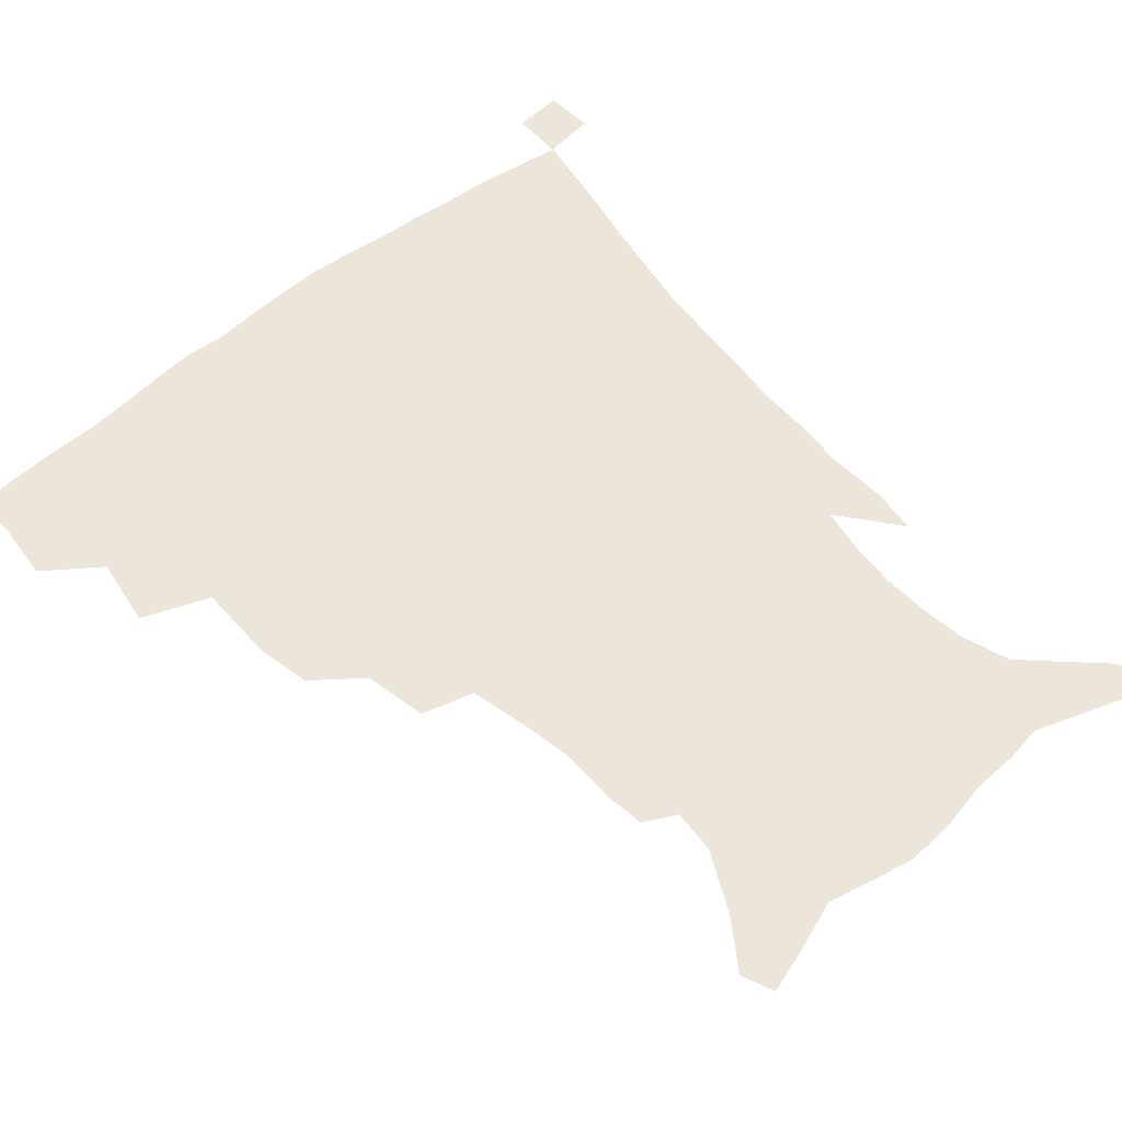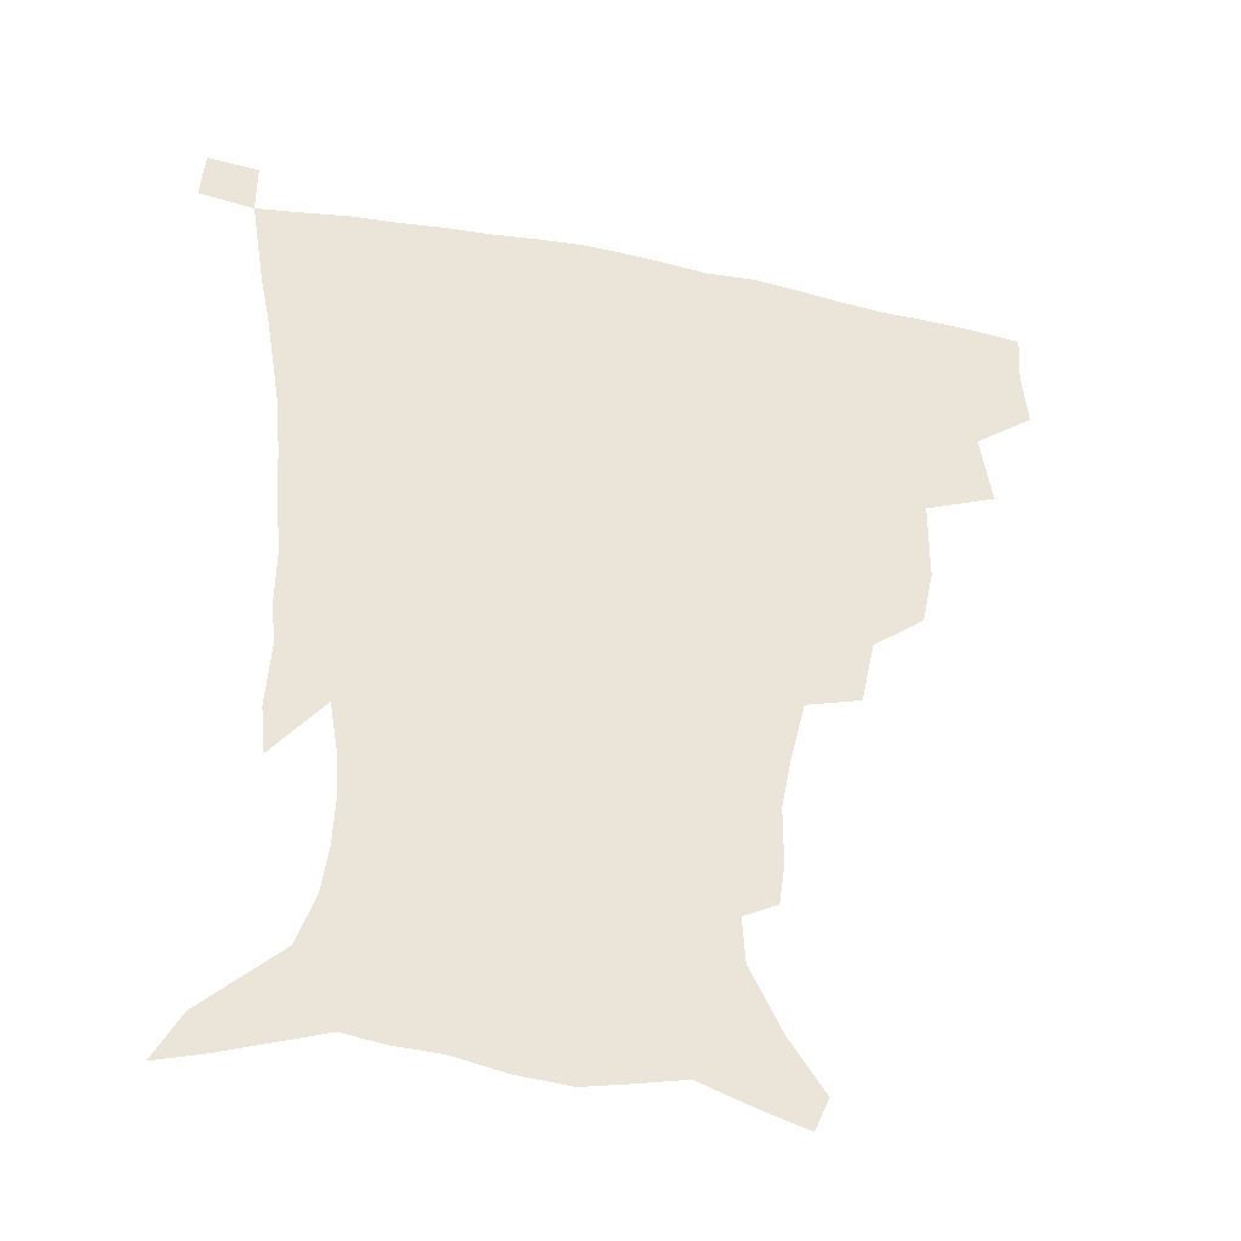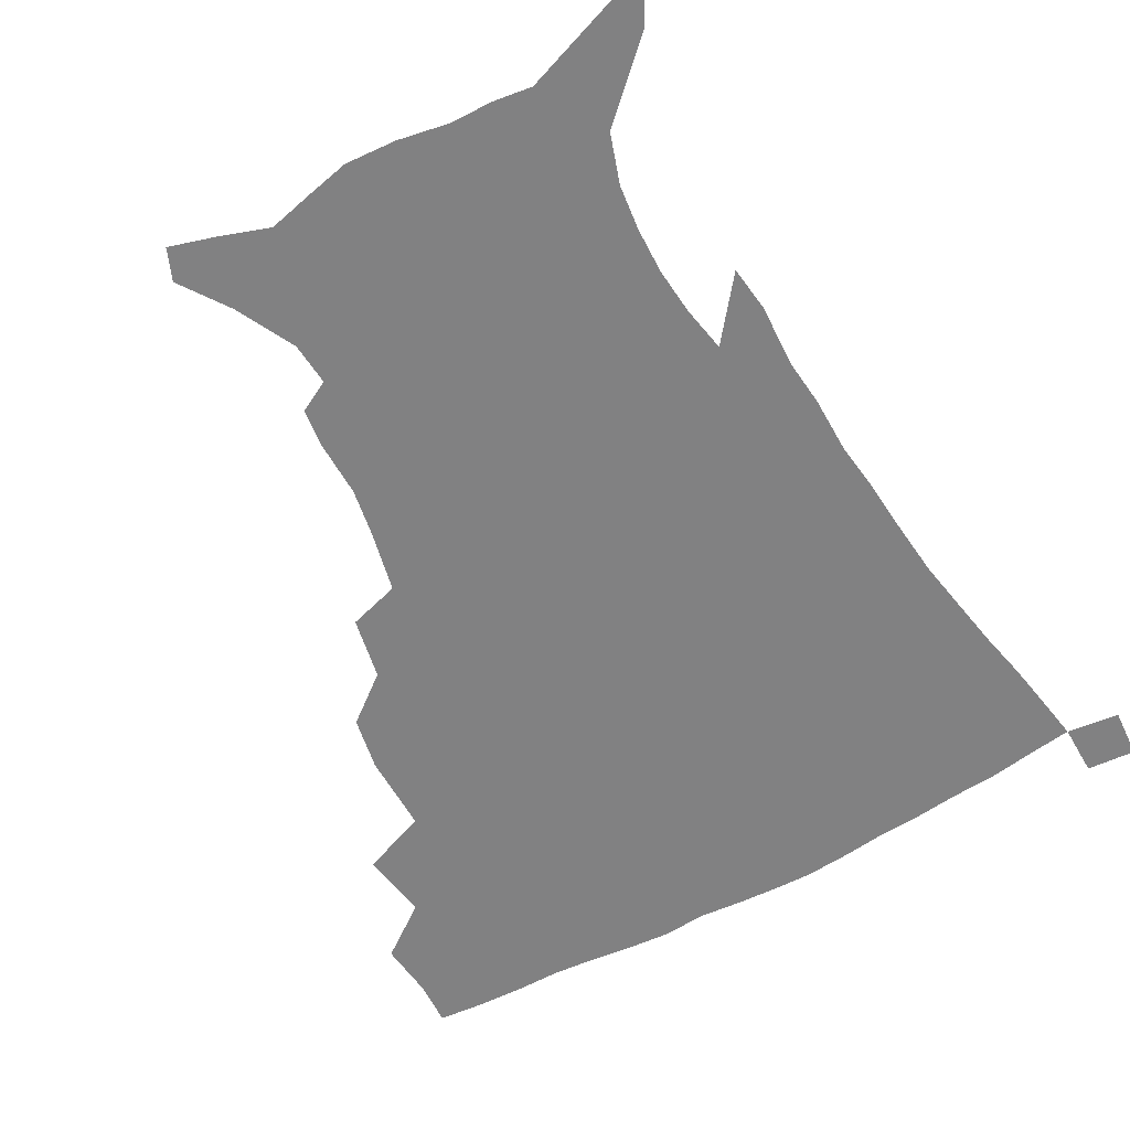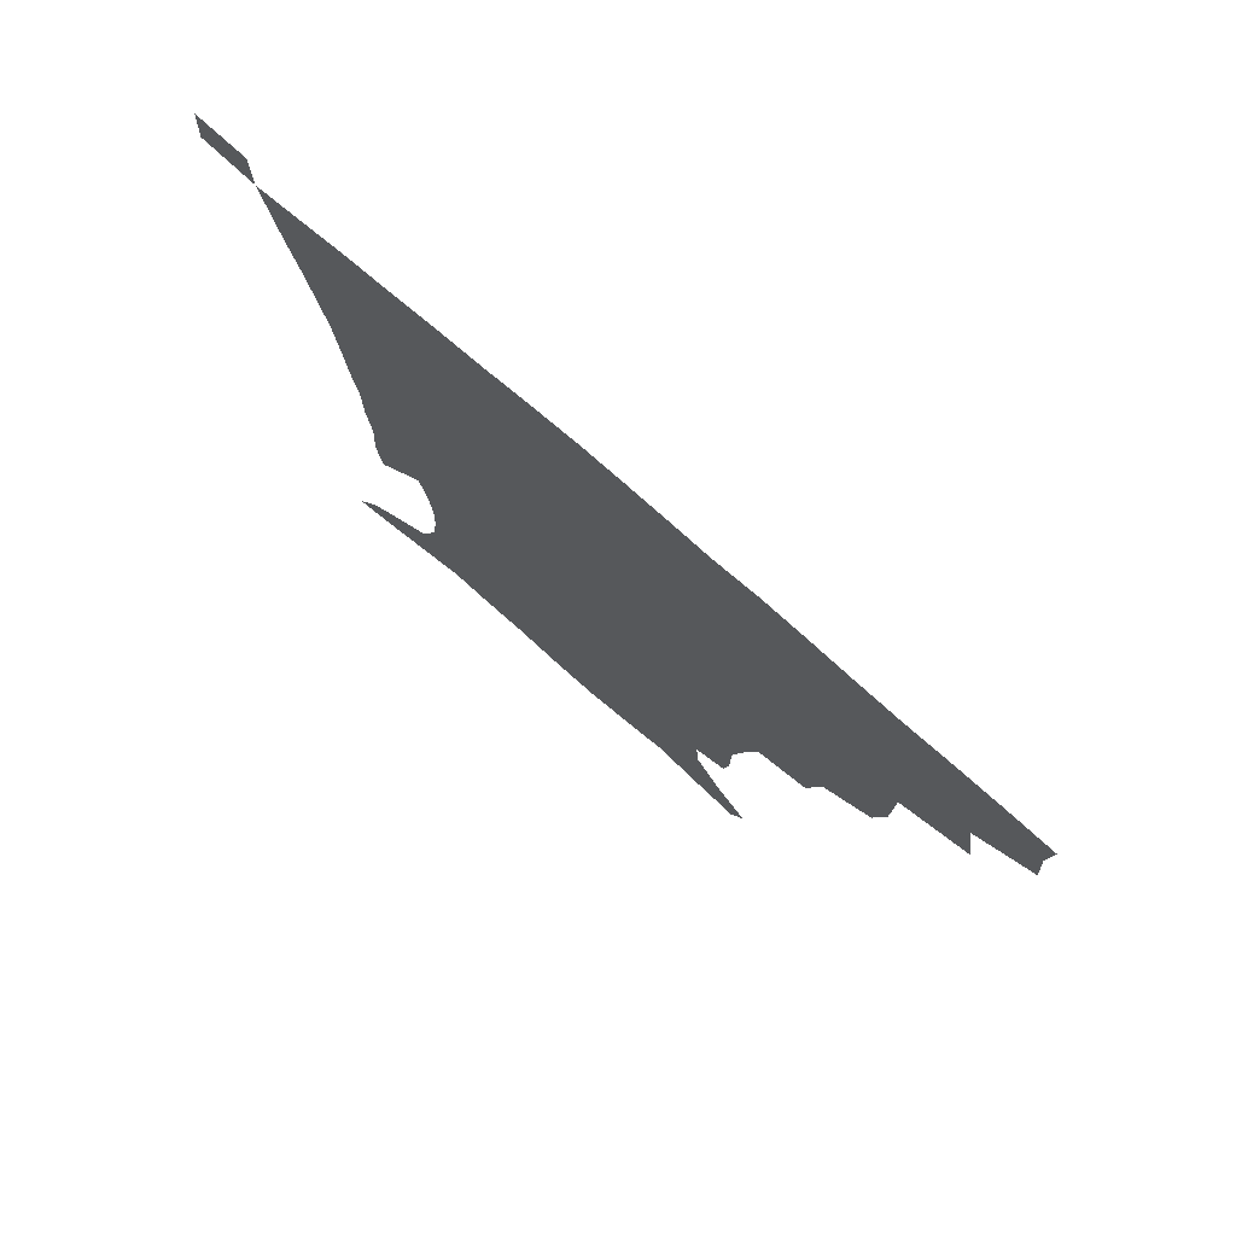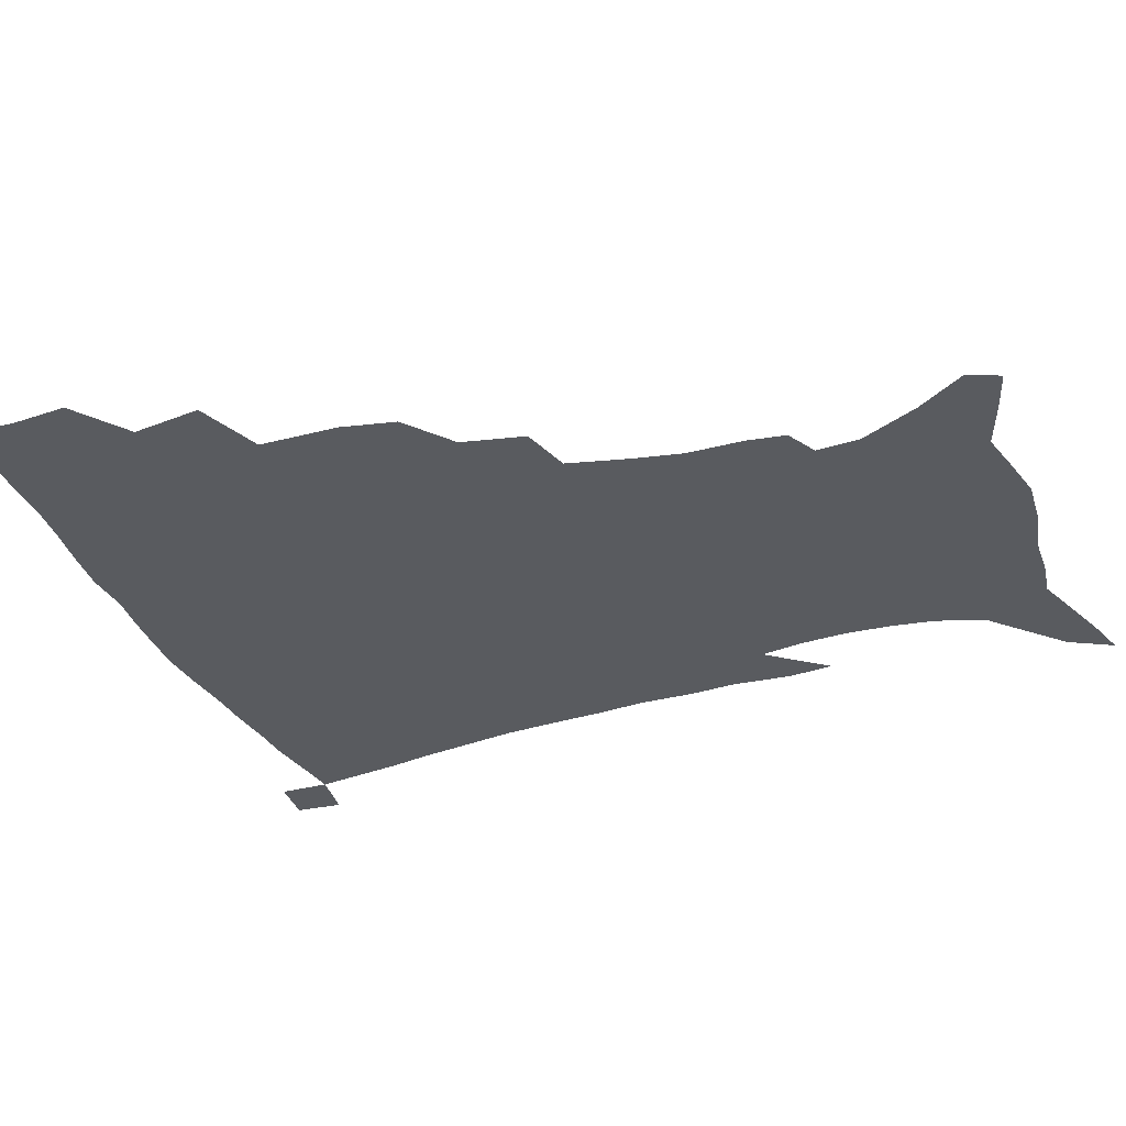
<metadata>
{"format":"obj","ext":"obj","renderer":"f3d","projection":"perspective","resolution":1024,"background":"white","views":[{"elev":56.5,"azim":-40.4,"up":"+Z"},{"elev":-39.3,"azim":166.1,"up":"+Y"},{"elev":-60.4,"azim":29.7,"up":"+Z"},{"elev":77.5,"azim":-139.1,"up":"+Y"},{"elev":-32.3,"azim":-69.3,"up":"+Z"}]}
</metadata>
<code>
v 436 398.9 0
v 437.6 417.9 0
v 436.7 433.9 0
v 451.4 361.6 0
v 454.9 385.2 0
v 454 402.3 0
v 453.3 418.8 0
v 452.1 435.4 0
v 478.4 307.3 0
v 474.6 325.7 0
v 474.4 352.7 0
v 473 371.7 0
v 472.2 388.9 0
v 470.2 404.4 0
v 468.8 420.1 0
v 467.6 436.2 0
v 499.5 273.2 0
v 495 294.5 0
v 492.8 318.1 0
v 490.8 338.1 0
v 490.6 359.9 0
v 489.1 376 0
v 487.5 391 0
v 485.9 405.9 0
v 484.6 421 0
v 483.6 436.3 0
v 527.2 198.2 0
v 525.4 211.4 0
v 525.4 230.8 0
v 522.3 247.1 0
v 517.3 268.2 0
v 512 287.3 0
v 510.8 313.3 0
v 508.4 330 0
v 506 345.7 0
v 505 362.9 0
v 503.7 378.1 0
v 502.1 392.6 0
v 500.6 407.2 0
v 499.5 422 0
v 498.5 437.6 0
v 515.9 140.5 0
v 527.3 157.6 0
v 537.3 177.9 0
v 538.2 192.6 0
v 538.2 212.3 0
v 536.5 227.3 0
v 534.7 244.6 0
v 531.3 262.2 0
v 527.7 279.4 0
v 524.5 296.6 0
v 523.4 318.7 0
v 521.5 333.9 0
v 520.6 350.6 0
v 519.1 364.9 0
v 518.2 379.8 0
v 516.5 393.9 0
v 515.4 408.3 0
v 514.2 422.7 0
v 513 439.5 0
v 520.5 129.7 0
v 532.6 147.7 0
v 542.4 166.6 0
v 547.4 184.6 0
v 547.8 201.4 0
v 548.5 223.6 0
v 546.7 238.9 0
v 544.2 253.2 0
v 541.2 267.5 0
v 538.8 285.7 0
v 537.5 305.6 0
v 536 322 0
v 535 337.7 0
v 534.3 353.3 0
v 533.4 367.2 0
v 532.9 381.4 0
v 531.3 395.1 0
v 530 409.4 0
v 528.7 424.6 0
v 527.3 440.7 0
v 535.6 134.4 0
v 548.6 155.2 0
v 556.6 176.8 0
v 557.7 191.9 0
v 557.9 207.8 0
v 558.1 230.3 0
v 556.6 245 0
v 554.9 261.7 0
v 552.3 274.6 0
v 550.7 291.8 0
v 549.8 310.1 0
v 548.8 325.5 0
v 548.4 340.9 0
v 547.7 355.1 0
v 547.4 369.2 0
v 546.5 382.3 0
v 545.6 395.7 0
v 545.2 409.5 0
v 543.9 424.1 0
v 542.4 439.7 0
v 552.8 140.6 0
v 563.4 162.1 0
v 566.7 178.7 0
v 567.7 195.3 0
v 568.5 215.7 0
v 567.7 231.5 0
v 566.5 248.8 0
v 565.1 264.1 0
v 563.5 279.6 0
v 562.6 296.8 0
v 562.1 313.3 0
v 561.1 326.1 0
v 561.1 342.6 0
v 561.1 356.9 0
v 560.8 370 0
v 559.9 382.8 0
v 559.9 396.4 0
v 559.4 410 0
v 558.1 424.4 0
v 556.4 441.1 0
v 567 137.4 0
v 575.6 164 0
v 578 183.4 0
v 578 196.7 0
v 578.2 217.7 0
v 577.8 233.7 0
v 576.7 249.1 0
v 575.8 265 0
v 574.7 279.3 0
v 574 296.2 0
v 573.8 314 0
v 574.1 330.2 0
v 573.7 342.9 0
v 573.9 357 0
v 574.3 370.7 0
v 574 383.4 0
v 574.3 396.8 0
v 573.9 410 0
v 572 425.5 0
v 570.2 441.9 0
v 583 134.2 0
v 587.6 164.2 0
v 588.4 184 0
v 588.8 204.1 0
v 588.5 219.8 0
v 588.1 238.1 0
v 587.5 251.9 0
v 586.8 269.8 0
v 586.7 284.1 0
v 586 299.3 0
v 585.9 316.2 0
v 586.1 330.9 0
v 586.5 344.5 0
v 587 358.8 0
v 587.2 370.6 0
v 588.2 384.4 0
v 588 397.1 0
v 587.6 410.1 0
v 586 426 0
v 584.1 442.4 0
v 600.3 135.5 0
v 599.9 163.1 0
v 599.3 183.8 0
v 599.1 200.7 0
v 598.8 218 0
v 598.2 235.8 0
v 597.9 253.1 0
v 597.9 266.9 0
v 597.4 285.9 0
v 597.6 299.6 0
v 597.6 315.8 0
v 598.3 328.7 0
v 598.8 344.5 0
v 599.5 357.5 0
v 600.7 371.9 0
v 601.4 384.6 0
v 601.6 397.3 0
v 601.2 411.2 0
v 600.2 426 0
v 598.8 441.3 0
v 616.9 138.8 0
v 613 159.8 0
v 610.1 182.5 0
v 609.1 200.3 0
v 608.8 218.4 0
v 608.4 236.3 0
v 608.5 250.7 0
v 608.7 267.4 0
v 608.7 282.7 0
v 608.9 298.7 0
v 609.2 314.1 0
v 610.3 331.1 0
v 611 343.8 0
v 612 356.5 0
v 613.2 371.2 0
v 614.2 384.3 0
v 615.2 397 0
v 616.2 410.2 0
v 615.8 424.3 0
v 614.4 439.6 0
v 631.9 139.4 0
v 624.9 160.4 0
v 622.2 176.9 0
v 619.4 197 0
v 618.2 219.1 0
v 618.3 235.4 0
v 619 249.2 0
v 619.1 267.1 0
v 620.4 279 0
v 620.4 295.4 0
v 621 310.4 0
v 621.3 329.8 0
v 622.8 343.7 0
v 624.3 355.7 0
v 625.7 369.4 0
v 627.2 382.7 0
v 628.6 396.1 0
v 630.3 409.5 0
v 630.3 423.3 0
v 629.2 438.8 0
v 644.8 141.4 0
v 637.6 158.3 0
v 631.6 178.5 0
v 629.7 194 0
v 628.5 212.7 0
v 628.5 229.7 0
v 630 243.2 0
v 630.1 261.5 0
v 630.8 277.3 0
v 631.4 293 0
v 632.3 308.5 0
v 633.7 323.2 0
v 634.4 340.3 0
v 636.5 353.1 0
v 638.2 367.3 0
v 640 382.3 0
v 641.8 394.8 0
v 643.5 408.7 0
v 644.7 422 0
v 644.5 437.2 0
v 660.8 135.9 0
v 651 154.3 0
v 643.9 172.9 0
v 640.5 188.7 0
v 638.1 208.4 0
v 638.6 223 0
v 640 238.1 0
v 641 255.6 0
v 641.5 272.6 0
v 643 286.8 0
v 643.3 304.6 0
v 645.2 318.3 0
v 646.2 335.3 0
v 648.4 349.6 0
v 650.7 363.5 0
v 652.5 379.4 0
v 654.9 393.4 0
v 656.9 407.2 0
v 658.6 420.9 0
v 659.2 436.3 0
v 676.1 130.7 0
v 665.9 148.6 0
v 657.9 165 0
v 652.1 181.6 0
v 650.1 196.8 0
v 649.3 212.6 0
v 650.4 228.5 0
v 653.1 244.2 0
v 654.4 260.6 0
v 654.8 278.2 0
v 655.4 295.5 0
v 656.8 311.3 0
v 659.8 324.5 0
v 660.3 344.1 0
v 662.6 360 0
v 664.6 377 0
v 668.2 390.2 0
v 670.5 405.2 0
v 672.6 419.4 0
v 674.5 434 0
v 690.9 126.5 0
v 682.6 141.9 0
v 669.8 223.6 0
v 671.5 239.4 0
v 670.1 260.6 0
v 671.4 276.8 0
v 671.2 295.9 0
v 673 312.1 0
v 674.2 330.8 0
v 675.7 349.9 0
v 678.5 367.2 0
v 681.4 385.2 0
v 684.6 401.2 0
v 687.1 417 0
v 689.4 432 0
v 689.4 449.7 0
v 707.3 434.4 0
v 706 451.2 0
f 5 6 1
f 1 6 2
f 6 7 2
f 2 7 3
f 7 8 3
f 11 12 4
f 4 12 5
f 12 13 5
f 5 13 6
f 13 14 6
f 6 14 7
f 14 15 7
f 7 15 8
f 15 16 8
f 18 19 9
f 9 19 10
f 19 20 10
f 10 20 11
f 20 21 11
f 11 21 12
f 21 22 12
f 12 22 13
f 22 23 13
f 13 23 14
f 23 24 14
f 14 24 15
f 24 25 15
f 15 25 16
f 25 26 16
f 31 32 17
f 17 32 18
f 32 33 18
f 18 33 19
f 33 34 19
f 19 34 20
f 34 35 20
f 20 35 21
f 35 36 21
f 21 36 22
f 36 37 22
f 22 37 23
f 37 38 23
f 23 38 24
f 38 39 24
f 24 39 25
f 39 40 25
f 25 40 26
f 40 41 26
f 45 46 27
f 27 46 28
f 46 47 28
f 28 47 29
f 47 48 29
f 29 48 30
f 48 49 30
f 30 49 31
f 49 50 31
f 31 50 32
f 50 51 32
f 32 51 33
f 51 52 33
f 33 52 34
f 52 53 34
f 34 53 35
f 53 54 35
f 35 54 36
f 54 55 36
f 36 55 37
f 55 56 37
f 37 56 38
f 56 57 38
f 38 57 39
f 57 58 39
f 39 58 40
f 58 59 40
f 40 59 41
f 59 60 41
f 61 62 42
f 42 62 43
f 62 63 43
f 43 63 44
f 63 64 44
f 44 64 45
f 64 65 45
f 45 65 46
f 65 66 46
f 46 66 47
f 66 67 47
f 47 67 48
f 67 68 48
f 48 68 49
f 68 69 49
f 49 69 50
f 69 70 50
f 50 70 51
f 70 71 51
f 51 71 52
f 71 72 52
f 52 72 53
f 72 73 53
f 53 73 54
f 73 74 54
f 54 74 55
f 74 75 55
f 55 75 56
f 75 76 56
f 56 76 57
f 76 77 57
f 57 77 58
f 77 78 58
f 58 78 59
f 78 79 59
f 59 79 60
f 79 80 60
f 61 81 62
f 81 82 62
f 62 82 63
f 82 83 63
f 63 83 64
f 83 84 64
f 64 84 65
f 84 85 65
f 65 85 66
f 85 86 66
f 66 86 67
f 86 87 67
f 67 87 68
f 87 88 68
f 68 88 69
f 88 89 69
f 69 89 70
f 89 90 70
f 70 90 71
f 90 91 71
f 71 91 72
f 91 92 72
f 72 92 73
f 92 93 73
f 73 93 74
f 93 94 74
f 74 94 75
f 94 95 75
f 75 95 76
f 95 96 76
f 76 96 77
f 96 97 77
f 77 97 78
f 97 98 78
f 78 98 79
f 98 99 79
f 79 99 80
f 99 100 80
f 81 101 82
f 101 102 82
f 82 102 83
f 102 103 83
f 83 103 84
f 103 104 84
f 84 104 85
f 104 105 85
f 85 105 86
f 105 106 86
f 86 106 87
f 106 107 87
f 87 107 88
f 107 108 88
f 88 108 89
f 108 109 89
f 89 109 90
f 109 110 90
f 90 110 91
f 110 111 91
f 91 111 92
f 111 112 92
f 92 112 93
f 112 113 93
f 93 113 94
f 113 114 94
f 94 114 95
f 114 115 95
f 95 115 96
f 115 116 96
f 96 116 97
f 116 117 97
f 97 117 98
f 117 118 98
f 98 118 99
f 118 119 99
f 99 119 100
f 119 120 100
f 101 121 102
f 121 122 102
f 102 122 103
f 122 123 103
f 103 123 104
f 123 124 104
f 104 124 105
f 124 125 105
f 105 125 106
f 125 126 106
f 106 126 107
f 126 127 107
f 107 127 108
f 127 128 108
f 108 128 109
f 128 129 109
f 109 129 110
f 129 130 110
f 110 130 111
f 130 131 111
f 111 131 112
f 131 132 112
f 112 132 113
f 132 133 113
f 113 133 114
f 133 134 114
f 114 134 115
f 134 135 115
f 115 135 116
f 135 136 116
f 116 136 117
f 136 137 117
f 117 137 118
f 137 138 118
f 118 138 119
f 138 139 119
f 119 139 120
f 139 140 120
f 121 141 122
f 141 142 122
f 122 142 123
f 142 143 123
f 123 143 124
f 143 144 124
f 124 144 125
f 144 145 125
f 125 145 126
f 145 146 126
f 126 146 127
f 146 147 127
f 127 147 128
f 147 148 128
f 128 148 129
f 148 149 129
f 129 149 130
f 149 150 130
f 130 150 131
f 150 151 131
f 131 151 132
f 151 152 132
f 132 152 133
f 152 153 133
f 133 153 134
f 153 154 134
f 134 154 135
f 154 155 135
f 135 155 136
f 155 156 136
f 136 156 137
f 156 157 137
f 137 157 138
f 157 158 138
f 138 158 139
f 158 159 139
f 139 159 140
f 159 160 140
f 141 161 142
f 161 162 142
f 142 162 143
f 162 163 143
f 143 163 144
f 163 164 144
f 144 164 145
f 164 165 145
f 145 165 146
f 165 166 146
f 146 166 147
f 166 167 147
f 147 167 148
f 167 168 148
f 148 168 149
f 168 169 149
f 149 169 150
f 169 170 150
f 150 170 151
f 170 171 151
f 151 171 152
f 171 172 152
f 152 172 153
f 172 173 153
f 153 173 154
f 173 174 154
f 154 174 155
f 174 175 155
f 155 175 156
f 175 176 156
f 156 176 157
f 176 177 157
f 157 177 158
f 177 178 158
f 158 178 159
f 178 179 159
f 159 179 160
f 179 180 160
f 161 181 162
f 181 182 162
f 162 182 163
f 182 183 163
f 163 183 164
f 183 184 164
f 164 184 165
f 184 185 165
f 165 185 166
f 185 186 166
f 166 186 167
f 186 187 167
f 167 187 168
f 187 188 168
f 168 188 169
f 188 189 169
f 169 189 170
f 189 190 170
f 170 190 171
f 190 191 171
f 171 191 172
f 191 192 172
f 172 192 173
f 192 193 173
f 173 193 174
f 193 194 174
f 174 194 175
f 194 195 175
f 175 195 176
f 195 196 176
f 176 196 177
f 196 197 177
f 177 197 178
f 197 198 178
f 178 198 179
f 198 199 179
f 179 199 180
f 199 200 180
f 181 201 182
f 201 202 182
f 182 202 183
f 202 203 183
f 183 203 184
f 203 204 184
f 184 204 185
f 204 205 185
f 185 205 186
f 205 206 186
f 186 206 187
f 206 207 187
f 187 207 188
f 207 208 188
f 188 208 189
f 208 209 189
f 189 209 190
f 209 210 190
f 190 210 191
f 210 211 191
f 191 211 192
f 211 212 192
f 192 212 193
f 212 213 193
f 193 213 194
f 213 214 194
f 194 214 195
f 214 215 195
f 195 215 196
f 215 216 196
f 196 216 197
f 216 217 197
f 197 217 198
f 217 218 198
f 198 218 199
f 218 219 199
f 199 219 200
f 219 220 200
f 201 221 202
f 221 222 202
f 202 222 203
f 222 223 203
f 203 223 204
f 223 224 204
f 204 224 205
f 224 225 205
f 205 225 206
f 225 226 206
f 206 226 207
f 226 227 207
f 207 227 208
f 227 228 208
f 208 228 209
f 228 229 209
f 209 229 210
f 229 230 210
f 210 230 211
f 230 231 211
f 211 231 212
f 231 232 212
f 212 232 213
f 232 233 213
f 213 233 214
f 233 234 214
f 214 234 215
f 234 235 215
f 215 235 216
f 235 236 216
f 216 236 217
f 236 237 217
f 217 237 218
f 237 238 218
f 218 238 219
f 238 239 219
f 219 239 220
f 239 240 220
f 221 241 222
f 241 242 222
f 222 242 223
f 242 243 223
f 223 243 224
f 243 244 224
f 224 244 225
f 244 245 225
f 225 245 226
f 245 246 226
f 226 246 227
f 246 247 227
f 227 247 228
f 247 248 228
f 228 248 229
f 248 249 229
f 229 249 230
f 249 250 230
f 230 250 231
f 250 251 231
f 231 251 232
f 251 252 232
f 232 252 233
f 252 253 233
f 233 253 234
f 253 254 234
f 234 254 235
f 254 255 235
f 235 255 236
f 255 256 236
f 236 256 237
f 256 257 237
f 237 257 238
f 257 258 238
f 238 258 239
f 258 259 239
f 239 259 240
f 259 260 240
f 241 261 242
f 261 262 242
f 242 262 243
f 262 263 243
f 243 263 244
f 263 264 244
f 244 264 245
f 264 265 245
f 245 265 246
f 265 266 246
f 246 266 247
f 266 267 247
f 247 267 248
f 267 268 248
f 248 268 249
f 268 269 249
f 249 269 250
f 269 270 250
f 250 270 251
f 270 271 251
f 251 271 252
f 271 272 252
f 252 272 253
f 272 273 253
f 253 273 254
f 273 274 254
f 254 274 255
f 274 275 255
f 255 275 256
f 275 276 256
f 256 276 257
f 276 277 257
f 257 277 258
f 277 278 258
f 258 278 259
f 278 279 259
f 259 279 260
f 279 280 260
f 261 281 262
f 281 282 262
f 262 282 263
f 268 283 269
f 283 284 269
f 269 284 270
f 284 285 270
f 270 285 271
f 285 286 271
f 271 286 272
f 286 287 272
f 272 287 273
f 287 288 273
f 273 288 274
f 288 289 274
f 274 289 275
f 289 290 275
f 275 290 276
f 290 291 276
f 276 291 277
f 291 292 277
f 277 292 278
f 292 293 278
f 278 293 279
f 293 294 279
f 279 294 280
f 294 295 280
f 295 297 296
f 297 298 296

</code>
